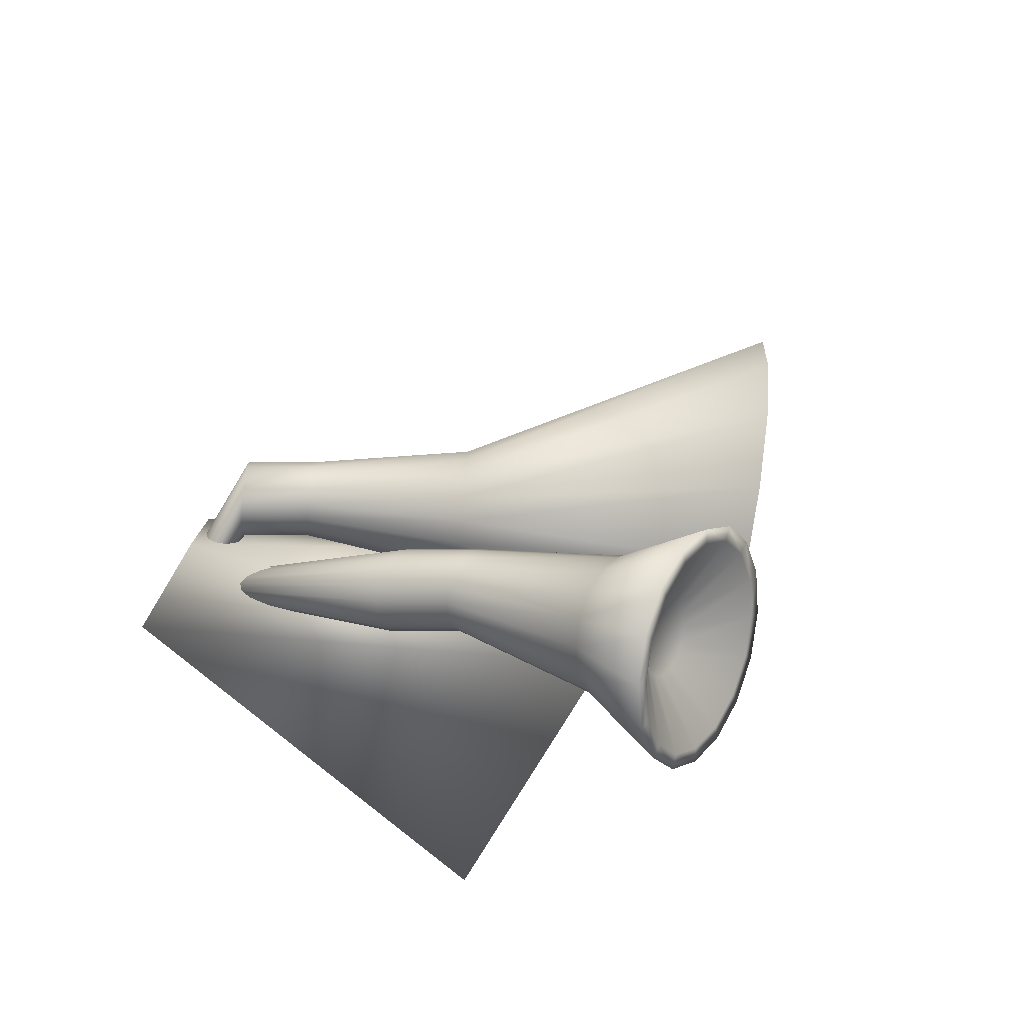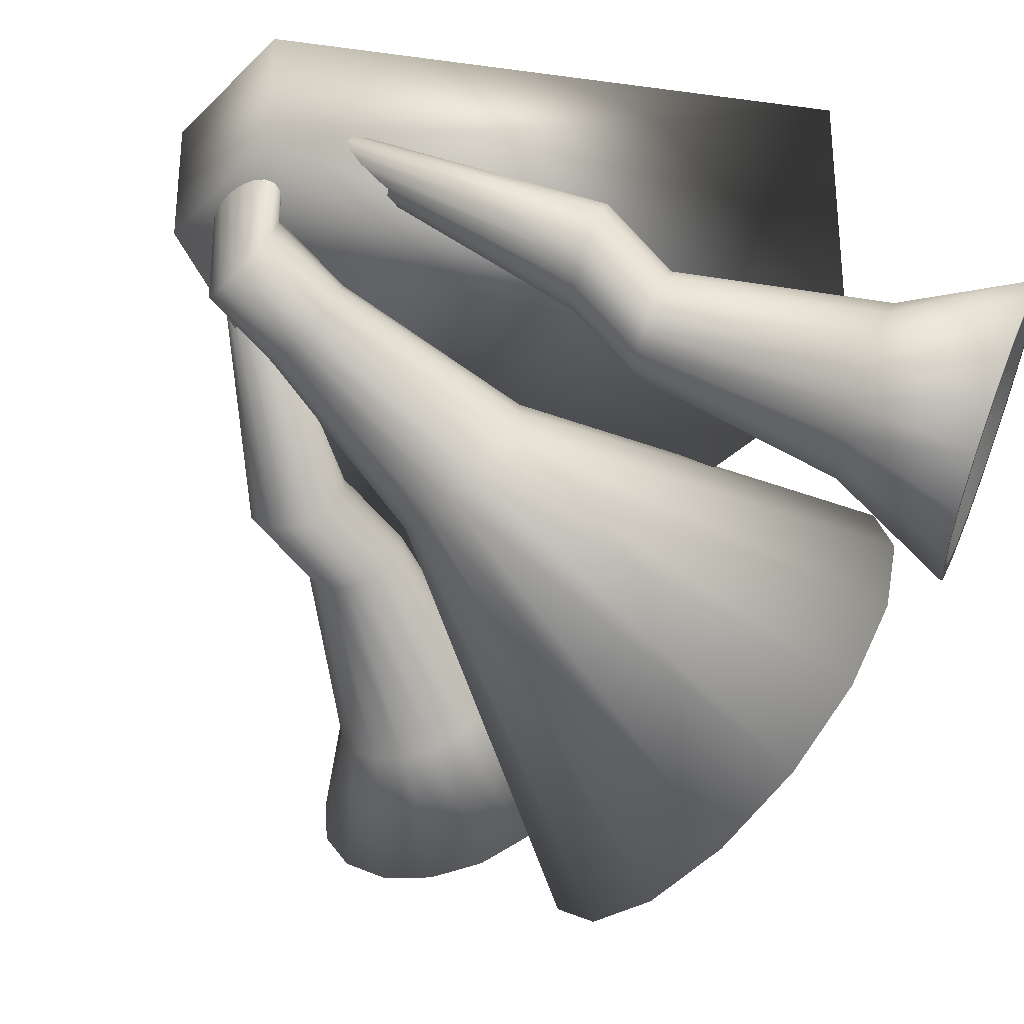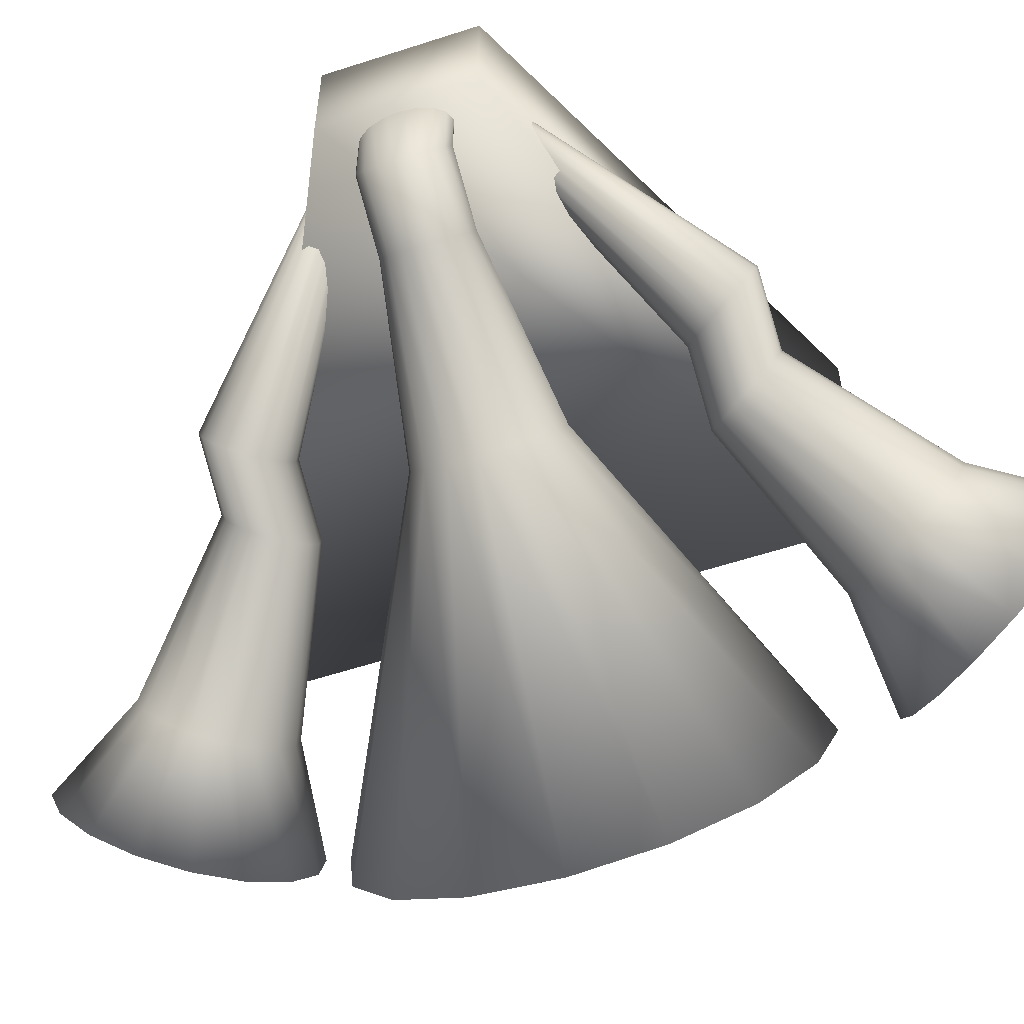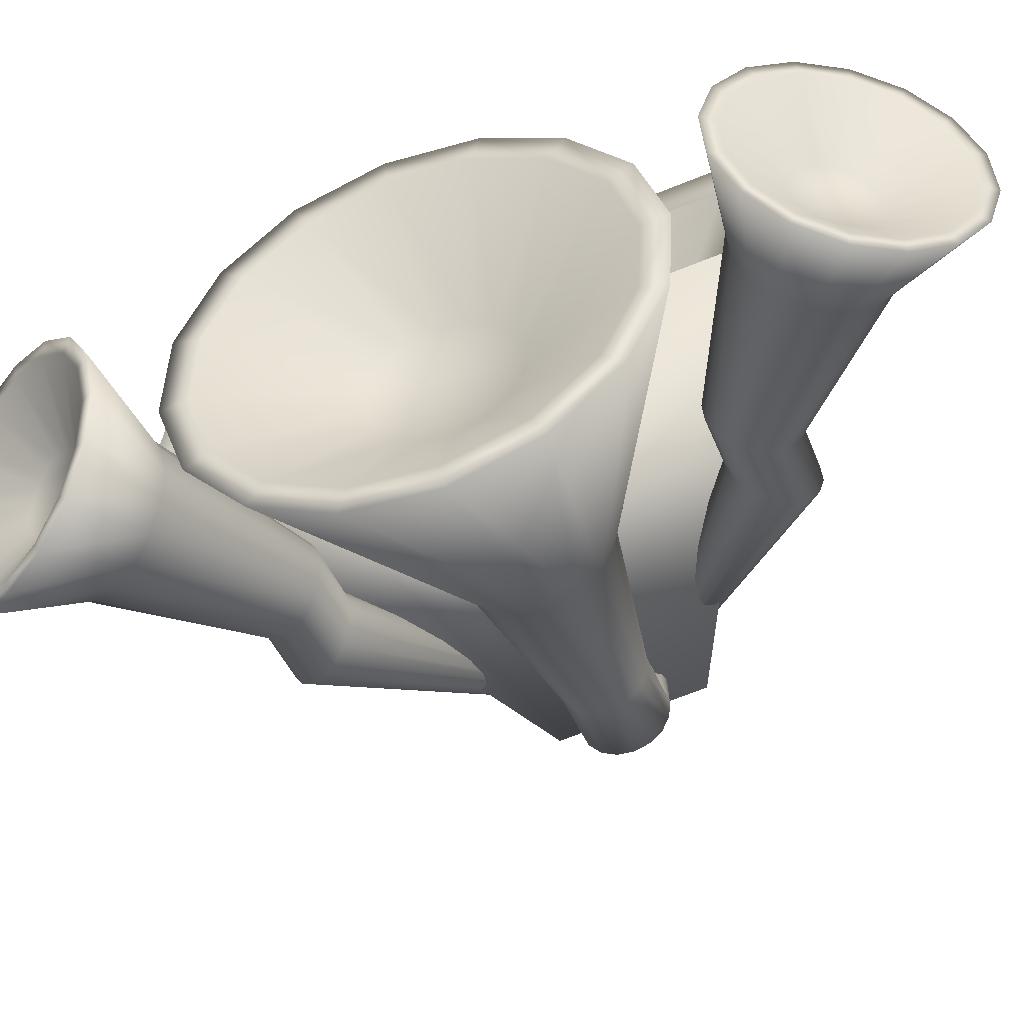
<metadata>
{"format":"obj","ext":"obj","renderer":"f3d","projection":"perspective","resolution":1024,"background":"white","views":[{"elev":-78.7,"azim":-31.2,"up":"+Z"},{"elev":-33.5,"azim":-36.5,"up":"+Y"},{"elev":-58.3,"azim":-71.4,"up":"+Y"},{"elev":-70.2,"azim":111.7,"up":"+Y"}]}
</metadata>
<code>
o Cube1_Cube1_auv
v -1 0.1242 -0.3416
v 1 -0.642 -1.304
v 1 -0.642 1.304
v -1 0.1242 0.3416
v -1 0.642 0.3416
v -1 0.642 -0.3416
v 1 0.642 1.304
v 1 0.642 -1.304
v 0.9413 -0.4892 -1.151
v 0.9413 -0.4892 1.151
v 0.9413 0.4892 1.151
v 0.9413 0.4892 -1.151
v 0.6729 -0.3865 0.9095
v 0.6729 0.3865 0.9095
v 0.6729 -0.3865 -0.9095
v 0.6729 0.3865 -0.9095
v 1.455 -0.4883 1.829
v 1.435 -0.5528 1.814
v 1.536 -0.5888 1.648
v 1.571 -0.5292 1.64
v 1.029 -0.5369 1.524
v 0.9452 -0.561 1.625
v 1.314 -0.5292 1.999
v 1.6 -0.6913 1.491
v 1.643 -0.6457 1.462
v 1.097 -0.561 1.412
v 1.615 -0.8447 1.367
v 1.66 -0.82 1.321
v 1.14 -0.6299 1.307
v 1.58 -1.026 1.295
v 1.621 -1.026 1.238
v 1.15 -0.733 1.223
v 1.501 -1.207 1.285
v 1.53 -1.231 1.227
v 1.127 -0.8547 1.175
v 1.388 -1.36 1.34
v 1.402 -1.406 1.29
v 1.073 -0.9763 1.168
v 1.26 -1.462 1.45
v 1.256 -1.522 1.415
v 0.9973 -1.079 1.205
v 1.135 -1.498 1.6
v 1.115 -1.563 1.586
v 0.9111 -1.148 1.279
v 1.034 -1.462 1.766
v 0.9995 -1.522 1.774
v 0.8275 -1.172 1.38
v 0.9705 -1.36 1.923
v 0.9275 -1.406 1.953
v 0.7592 -1.148 1.492
v 0.955 -1.207 2.048
v 0.91 -1.231 2.094
v 0.7166 -1.079 1.597
v 0.9899 -1.026 2.12
v 0.9496 -1.026 2.176
v 0.7063 -0.9763 1.681
v 1.07 -0.8447 2.13
v 1.04 -0.82 2.187
v 0.7297 -0.8547 1.729
v 1.182 -0.6913 2.075
v 1.168 -0.6457 2.125
v 0.7833 -0.733 1.736
v 1.31 -0.5888 1.964
v 0.859 -0.6299 1.699
v 1.194 -0.7858 1.642
v 1.23 -0.7988 1.582
v 1.253 -0.8357 1.526
v 1.259 -0.8909 1.481
v 1.246 -0.956 1.455
v 1.217 -1.021 1.451
v 1.177 -1.076 1.471
v 1.131 -1.113 1.511
v 1.086 -1.126 1.565
v 1.049 -1.113 1.625
v 1.027 -1.076 1.681
v 1.021 -1.021 1.726
v 1.034 -0.956 1.752
v 1.062 -0.8909 1.755
v 1.103 -0.8357 1.736
v 1.149 -0.7988 1.696
v 0.3685 -0.3634 1.052
v 0.3175 -0.3781 1.113
v 0.4101 -0.3781 0.9834
v 0.4361 -0.4201 0.919
v 0.4424 -0.483 0.8681
v 0.4281 -0.5572 0.8384
v 0.3954 -0.6314 0.8344
v 0.3492 -0.6943 0.8569
v 0.2966 -0.7363 0.9022
v 0.2456 -0.7511 0.9637
v 0.204 -0.7363 1.032
v 0.178 -0.6943 1.096
v 0.1717 -0.6314 1.147
v 0.186 -0.5572 1.177
v 0.2187 -0.483 1.181
v 0.2649 -0.4201 1.158
v 0.02413 -0.2021 1.113
v -0.02846 -0.2441 1.158
v 0.07513 -0.1874 1.052
v 0.1168 -0.2021 0.9834
v 0.1427 -0.2441 0.919
v 0.1491 -0.307 0.8681
v 0.1348 -0.3812 0.8384
v 0.1021 -0.4554 0.8344
v 0.05589 -0.5183 0.8569
v 0.003306 -0.5603 0.9022
v -0.04769 -0.5751 0.9637
v -0.08934 -0.5603 1.032
v -0.1153 -0.5183 1.096
v -0.1216 -0.4554 1.147
v -0.1073 -0.3812 1.177
v -0.07462 -0.307 1.181
v -0.723 0.2728 0.4054
v -0.7412 0.2583 0.4211
v -0.7053 0.2779 0.3841
v -0.6909 0.2728 0.3605
v -0.6819 0.2583 0.3382
v -0.6797 0.2365 0.3206
v -0.6847 0.2108 0.3103
v -0.696 0.1851 0.3089
v -0.712 0.1633 0.3167
v -0.7302 0.1487 0.3324
v -0.7479 0.1436 0.3537
v -0.7623 0.1487 0.3773
v -0.7713 0.1633 0.3996
v -0.7735 0.1851 0.4172
v -0.7685 0.2108 0.4275
v -0.7572 0.2365 0.4289
v 1.455 -0.4883 -1.795
v 1.435 -0.5528 -1.781
v 1.31 -0.5888 -1.931
v 1.314 -0.5292 -1.966
v 1.029 -0.5369 -1.49
v 1.097 -0.561 -1.379
v 1.571 -0.5292 -1.607
v 1.536 -0.5888 -1.615
v 1.14 -0.6299 -1.273
v 1.643 -0.6457 -1.428
v 1.6 -0.6913 -1.458
v 1.15 -0.733 -1.19
v 1.66 -0.82 -1.287
v 1.615 -0.8447 -1.333
v 1.127 -0.8547 -1.141
v 1.621 -1.026 -1.205
v 1.58 -1.026 -1.261
v 1.073 -0.9763 -1.134
v 1.53 -1.231 -1.194
v 1.501 -1.207 -1.251
v 0.9973 -1.079 -1.171
v 1.402 -1.406 -1.256
v 1.388 -1.36 -1.306
v 0.9111 -1.148 -1.246
v 1.256 -1.522 -1.382
v 1.26 -1.462 -1.417
v 0.8275 -1.172 -1.346
v 1.115 -1.563 -1.552
v 1.135 -1.498 -1.566
v 0.7592 -1.148 -1.458
v 0.9995 -1.522 -1.741
v 1.034 -1.462 -1.733
v 0.7166 -1.079 -1.563
v 0.9275 -1.406 -1.919
v 0.9705 -1.36 -1.89
v 0.7063 -0.9763 -1.647
v 0.91 -1.231 -2.06
v 0.955 -1.207 -2.014
v 0.7297 -0.8547 -1.696
v 0.9496 -1.026 -2.143
v 0.9899 -1.026 -2.086
v 0.7833 -0.733 -1.702
v 1.04 -0.82 -2.153
v 1.07 -0.8447 -2.096
v 0.859 -0.6299 -1.665
v 1.168 -0.6457 -2.091
v 1.182 -0.6913 -2.041
v 0.9452 -0.561 -1.591
v 1.194 -0.7858 -1.608
v 1.149 -0.7988 -1.662
v 1.23 -0.7988 -1.548
v 1.253 -0.8357 -1.492
v 1.259 -0.8909 -1.447
v 1.246 -0.956 -1.421
v 1.217 -1.021 -1.418
v 1.177 -1.076 -1.437
v 1.131 -1.113 -1.477
v 1.086 -1.126 -1.531
v 1.049 -1.113 -1.591
v 1.027 -1.076 -1.647
v 1.021 -1.021 -1.692
v 1.034 -0.956 -1.718
v 1.062 -0.8909 -1.722
v 1.103 -0.8357 -1.702
v 0.3685 -0.3634 -1.018
v 0.4101 -0.3781 -0.9497
v 0.4361 -0.4201 -0.8853
v 0.4424 -0.483 -0.8344
v 0.4281 -0.5572 -0.8047
v 0.3954 -0.6314 -0.8008
v 0.3492 -0.6943 -0.8232
v 0.2966 -0.7363 -0.8686
v 0.2456 -0.7511 -0.93
v 0.204 -0.7363 -0.9981
v 0.178 -0.6943 -1.062
v 0.1717 -0.6314 -1.113
v 0.186 -0.5572 -1.143
v 0.2187 -0.483 -1.147
v 0.2649 -0.4201 -1.125
v 0.3175 -0.3781 -1.079
v 0.02413 -0.2021 -1.079
v 0.07513 -0.1874 -1.018
v 0.1168 -0.2021 -0.9497
v 0.1427 -0.2441 -0.8853
v 0.1491 -0.307 -0.8344
v 0.1348 -0.3812 -0.8047
v 0.1021 -0.4554 -0.8008
v 0.05589 -0.5183 -0.8232
v 0.003306 -0.5603 -0.8686
v -0.04769 -0.5751 -0.93
v -0.08934 -0.5603 -0.9981
v -0.1153 -0.5183 -1.062
v -0.1216 -0.4554 -1.113
v -0.1073 -0.3812 -1.143
v -0.07462 -0.307 -1.147
v -0.02846 -0.2441 -1.125
v -0.723 0.2728 -0.3717
v -0.7053 0.2779 -0.3504
v -0.6909 0.2728 -0.3268
v -0.6819 0.2583 -0.3045
v -0.6797 0.2365 -0.2869
v -0.6847 0.2108 -0.2766
v -0.696 0.1851 -0.2752
v -0.712 0.1633 -0.283
v -0.7302 0.1487 -0.2987
v -0.7479 0.1436 -0.32
v -0.7623 0.1487 -0.3436
v -0.7713 0.1633 -0.3659
v -0.7735 0.1851 -0.3836
v -0.7685 0.2108 -0.3938
v -0.7572 0.2365 -0.3952
v -0.7412 0.2583 -0.3874
v 1.763 -0.4403 -0
v 1.719 -0.5521 -0
v 1.695 -0.6145 -0.3368
v 1.735 -0.5112 -0.3827
v 0.2988 -0.4086 -0
v 0.2866 -0.4327 0.1306
v 1.735 -0.5112 0.3827
v 1.695 -0.6145 0.3368
v 0.2524 -0.5005 0.2388
v 1.657 -0.7132 0.7071
v 1.626 -0.7923 0.6223
v 0.2027 -0.5995 0.3074
v 1.539 -1.016 0.9239
v 1.522 -1.058 0.813
v 0.146 -0.7127 0.3272
v 1.4 -1.372 1
v 1.4 -1.372 0.88
v 0.09139 -0.8223 0.2974
v 1.261 -1.729 0.9239
v 1.278 -1.686 0.813
v 0.04656 -0.9125 0.2245
v 1.143 -2.031 0.7071
v 1.174 -1.952 0.6223
v 0.01731 -0.9715 0.1204
v 1.065 -2.233 0.3827
v 1.105 -2.13 0.3368
v 0.007174 -0.992 -0
v 1.037 -2.304 -0
v 1.081 -2.192 -0
v 0.01731 -0.9715 -0.1204
v 1.065 -2.233 -0.3827
v 1.105 -2.13 -0.3368
v 0.04656 -0.9125 -0.2245
v 1.143 -2.031 -0.7071
v 1.174 -1.952 -0.6223
v 0.09139 -0.8223 -0.2974
v 1.261 -1.729 -0.9239
v 1.278 -1.686 -0.813
v 0.146 -0.7127 -0.3272
v 1.4 -1.372 -1
v 1.4 -1.372 -0.88
v 0.2027 -0.5995 -0.3074
v 1.539 -1.016 -0.9239
v 1.522 -1.058 -0.813
v 0.2524 -0.5005 -0.2388
v 1.657 -0.7132 -0.7071
v 1.626 -0.7923 -0.6223
v 0.2866 -0.4327 -0.1306
v 1.205 -0.9563 -0
v 1.196 -0.9787 -0.1212
v 1.196 -0.9787 0.1212
v 1.171 -1.043 0.224
v 1.134 -1.138 0.2927
v 1.09 -1.251 0.3168
v 1.046 -1.364 0.2927
v 1.009 -1.46 0.224
v 0.9839 -1.524 0.1212
v 0.9752 -1.547 -0
v 0.9839 -1.524 -0.1212
v 1.009 -1.46 -0.224
v 1.046 -1.364 -0.2927
v 1.09 -1.251 -0.3168
v 1.134 -1.138 -0.2927
v 1.171 -1.043 -0.224
v -0.4925 -0.1584 -0
v -0.5 -0.1731 0.07965
v -0.5208 -0.2145 0.1457
v -0.5512 -0.2748 0.1875
v -0.5857 -0.3439 0.1996
v -0.619 -0.4107 0.1814
v -0.6464 -0.4657 0.137
v -0.6642 -0.5017 0.07347
v -0.6704 -0.5142 -0
v -0.6642 -0.5017 -0.07347
v -0.6464 -0.4657 -0.137
v -0.619 -0.4107 -0.1814
v -0.5857 -0.3439 -0.1996
v -0.5512 -0.2748 -0.1875
v -0.5208 -0.2145 -0.1457
v -0.5 -0.1731 -0.07965
v -0.7933 0.00291 0.07965
v -0.8142 -0.03846 0.1457
v -0.7859 0.01764 0
v -0.7933 0.00291 -0.07965
v -0.8142 -0.03846 -0.1457
v -0.8445 -0.09885 -0.1875
v -0.8791 -0.1679 -0.1996
v -0.9124 -0.2347 -0.1814
v -0.9397 -0.2897 -0.137
v -0.9576 -0.3257 -0.07347
v -0.9637 -0.3382 -0
v -0.9576 -0.3257 0.07347
v -0.9397 -0.2897 0.137
v -0.9124 -0.2347 0.1814
v -0.8791 -0.1679 0.1996
v -0.8445 -0.09885 0.1875
v -0.7933 0.5949 0.07965
v -0.8142 0.5535 0.1457
v -0.7859 0.6096 0
v -0.7933 0.5949 -0.07965
v -0.8142 0.5535 -0.1457
v -0.8445 0.4932 -0.1875
v -0.8791 0.4241 -0.1996
v -0.9124 0.3573 -0.1814
v -0.9397 0.3023 -0.137
v -0.9576 0.2663 -0.07347
v -0.9637 0.2538 0
v -0.9576 0.2663 0.07347
v -0.9397 0.3023 0.137
v -0.9124 0.3573 0.1814
v -0.8791 0.4241 0.1996
v -0.8445 0.4932 0.1875
f 1 2 3 4
f 4 5 6 1
f 4 3 7 5
f 6 8 2 1
f 5 7 8 6
f 2 9 10 3
f 3 10 11 7
f 8 12 9 2
f 7 11 12 8
f 10 13 14 11
f 9 15 13 10
f 12 16 15 9
f 11 14 16 12
f 15 16 14 13
f 17 18 19 20
f 17 21 22 23
f 20 19 24 25
f 20 26 21 17
f 25 24 27 28
f 25 29 26 20
f 28 27 30 31
f 28 32 29 25
f 31 30 33 34
f 31 35 32 28
f 34 33 36 37
f 34 38 35 31
f 37 36 39 40
f 37 41 38 34
f 40 39 42 43
f 40 44 41 37
f 43 42 45 46
f 43 47 44 40
f 46 45 48 49
f 46 50 47 43
f 49 48 51 52
f 49 53 50 46
f 52 51 54 55
f 52 56 53 49
f 55 54 57 58
f 55 59 56 52
f 58 57 60 61
f 58 62 59 55
f 61 60 63 23
f 61 64 62 58
f 23 63 18 17
f 23 22 64 61
f 18 65 66 19
f 19 66 67 24
f 24 67 68 27
f 27 68 69 30
f 30 69 70 33
f 33 70 71 36
f 36 71 72 39
f 39 72 73 42
f 42 73 74 45
f 45 74 75 48
f 48 75 76 51
f 51 76 77 54
f 54 77 78 57
f 57 78 79 60
f 60 79 80 63
f 63 80 65 18
f 65 80 79 78 77 76 75 74 73 72 71 70 69 68 67 66
f 21 81 82 22
f 26 83 81 21
f 29 84 83 26
f 32 85 84 29
f 35 86 85 32
f 38 87 86 35
f 41 88 87 38
f 44 89 88 41
f 47 90 89 44
f 50 91 90 47
f 53 92 91 50
f 56 93 92 53
f 59 94 93 56
f 62 95 94 59
f 64 96 95 62
f 22 82 96 64
f 82 97 98 96
f 81 99 97 82
f 83 100 99 81
f 84 101 100 83
f 85 102 101 84
f 86 103 102 85
f 87 104 103 86
f 88 105 104 87
f 89 106 105 88
f 90 107 106 89
f 91 108 107 90
f 92 109 108 91
f 93 110 109 92
f 94 111 110 93
f 95 112 111 94
f 96 98 112 95
f 97 113 114 98
f 99 115 113 97
f 100 116 115 99
f 101 117 116 100
f 102 118 117 101
f 103 119 118 102
f 104 120 119 103
f 105 121 120 104
f 106 122 121 105
f 107 123 122 106
f 108 124 123 107
f 109 125 124 108
f 110 126 125 109
f 111 127 126 110
f 112 128 127 111
f 98 114 128 112
f 115 116 117 118 119 120 121 122 123 124 125 126 127 128 114 113
f 129 130 131 132
f 129 133 134 135
f 135 136 130 129
f 135 134 137 138
f 138 139 136 135
f 138 137 140 141
f 141 142 139 138
f 141 140 143 144
f 144 145 142 141
f 144 143 146 147
f 147 148 145 144
f 147 146 149 150
f 150 151 148 147
f 150 149 152 153
f 153 154 151 150
f 153 152 155 156
f 156 157 154 153
f 156 155 158 159
f 159 160 157 156
f 159 158 161 162
f 162 163 160 159
f 162 161 164 165
f 165 166 163 162
f 165 164 167 168
f 168 169 166 165
f 168 167 170 171
f 171 172 169 168
f 171 170 173 174
f 174 175 172 171
f 174 173 176 132
f 132 131 175 174
f 132 176 133 129
f 130 177 178 131
f 136 179 177 130
f 139 180 179 136
f 142 181 180 139
f 145 182 181 142
f 148 183 182 145
f 151 184 183 148
f 154 185 184 151
f 157 186 185 154
f 160 187 186 157
f 163 188 187 160
f 166 189 188 163
f 169 190 189 166
f 172 191 190 169
f 175 192 191 172
f 131 178 192 175
f 179 180 181 182 183 184 185 186 187 188 189 190 191 192 178 177
f 133 193 194 134
f 134 194 195 137
f 137 195 196 140
f 140 196 197 143
f 143 197 198 146
f 146 198 199 149
f 149 199 200 152
f 152 200 201 155
f 155 201 202 158
f 158 202 203 161
f 161 203 204 164
f 164 204 205 167
f 167 205 206 170
f 170 206 207 173
f 173 207 208 176
f 176 208 193 133
f 208 209 210 193
f 193 210 211 194
f 194 211 212 195
f 195 212 213 196
f 196 213 214 197
f 197 214 215 198
f 198 215 216 199
f 199 216 217 200
f 200 217 218 201
f 201 218 219 202
f 202 219 220 203
f 203 220 221 204
f 204 221 222 205
f 205 222 223 206
f 206 223 224 207
f 207 224 209 208
f 209 225 226 210
f 210 226 227 211
f 211 227 228 212
f 212 228 229 213
f 213 229 230 214
f 214 230 231 215
f 215 231 232 216
f 216 232 233 217
f 217 233 234 218
f 218 234 235 219
f 219 235 236 220
f 220 236 237 221
f 221 237 238 222
f 222 238 239 223
f 223 239 240 224
f 224 240 225 209
f 225 240 239 238 237 236 235 234 233 232 231 230 229 228 227 226
f 241 242 243 244
f 241 245 246 247
f 247 248 242 241
f 247 246 249 250
f 250 251 248 247
f 250 249 252 253
f 253 254 251 250
f 253 252 255 256
f 256 257 254 253
f 256 255 258 259
f 259 260 257 256
f 259 258 261 262
f 262 263 260 259
f 262 261 264 265
f 265 266 263 262
f 265 264 267 268
f 268 269 266 265
f 268 267 270 271
f 271 272 269 268
f 271 270 273 274
f 274 275 272 271
f 274 273 276 277
f 277 278 275 274
f 277 276 279 280
f 280 281 278 277
f 280 279 282 283
f 283 284 281 280
f 283 282 285 286
f 286 287 284 283
f 286 285 288 244
f 244 243 287 286
f 244 288 245 241
f 242 289 290 243
f 248 291 289 242
f 251 292 291 248
f 254 293 292 251
f 257 294 293 254
f 260 295 294 257
f 263 296 295 260
f 266 297 296 263
f 269 298 297 266
f 272 299 298 269
f 275 300 299 272
f 278 301 300 275
f 281 302 301 278
f 284 303 302 281
f 287 304 303 284
f 243 290 304 287
f 291 292 293 294 295 296 297 298 299 300 301 302 303 304 290 289
f 245 305 306 246
f 246 306 307 249
f 249 307 308 252
f 252 308 309 255
f 255 309 310 258
f 258 310 311 261
f 261 311 312 264
f 264 312 313 267
f 267 313 314 270
f 270 314 315 273
f 273 315 316 276
f 276 316 317 279
f 279 317 318 282
f 282 318 319 285
f 285 319 320 288
f 288 320 305 245
f 306 321 322 307
f 305 323 321 306
f 320 324 323 305
f 319 325 324 320
f 318 326 325 319
f 317 327 326 318
f 316 328 327 317
f 315 329 328 316
f 314 330 329 315
f 313 331 330 314
f 312 332 331 313
f 311 333 332 312
f 310 334 333 311
f 309 335 334 310
f 308 336 335 309
f 307 322 336 308
f 321 337 338 322
f 323 339 337 321
f 324 340 339 323
f 325 341 340 324
f 326 342 341 325
f 327 343 342 326
f 328 344 343 327
f 329 345 344 328
f 330 346 345 329
f 331 347 346 330
f 332 348 347 331
f 333 349 348 332
f 334 350 349 333
f 335 351 350 334
f 336 352 351 335
f 322 338 352 336
f 339 340 341 342 343 344 345 346 347 348 349 350 351 352 338 337

</code>
